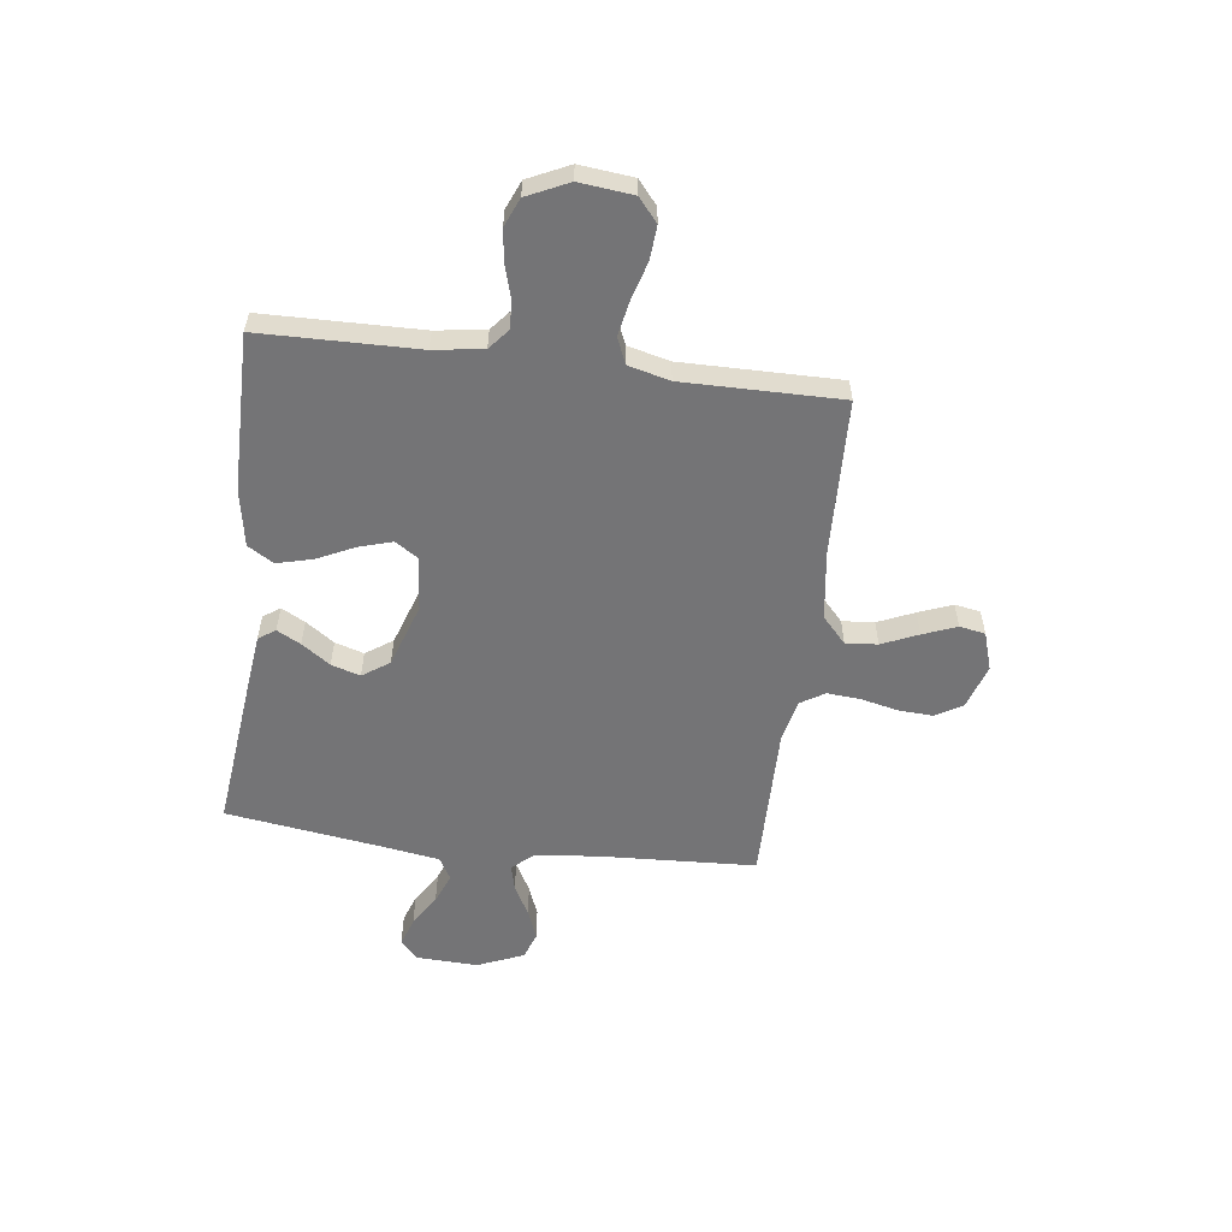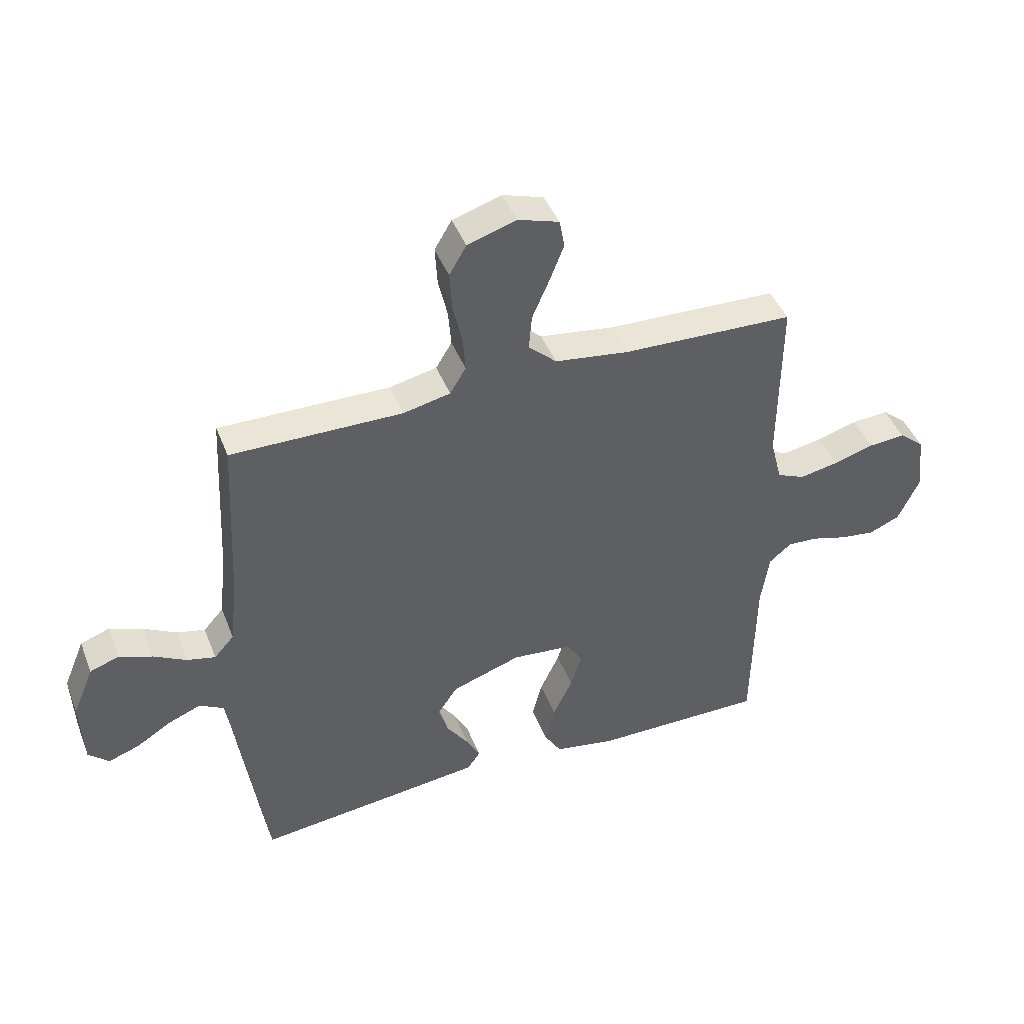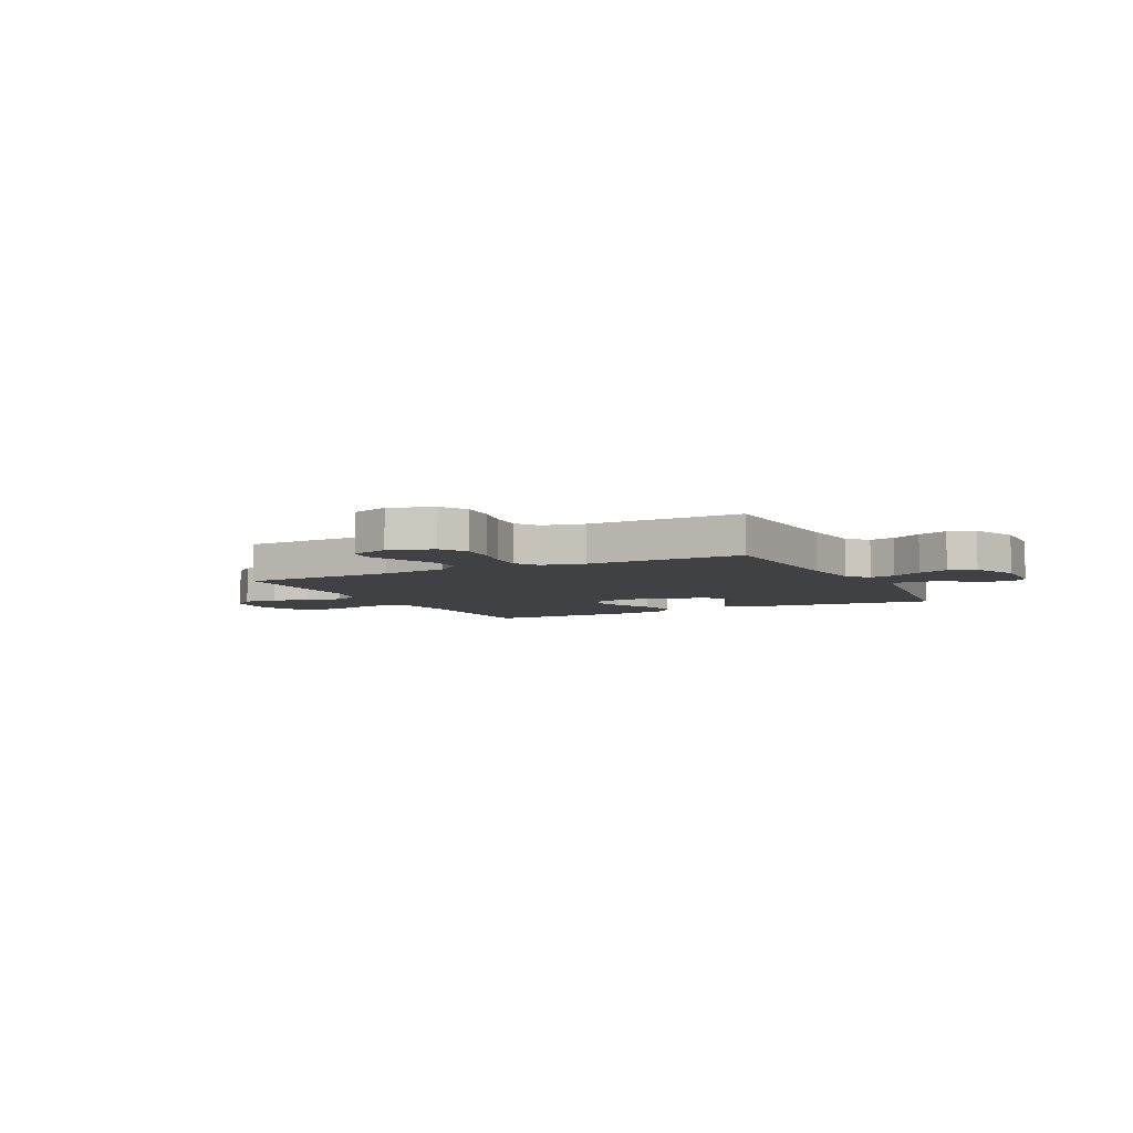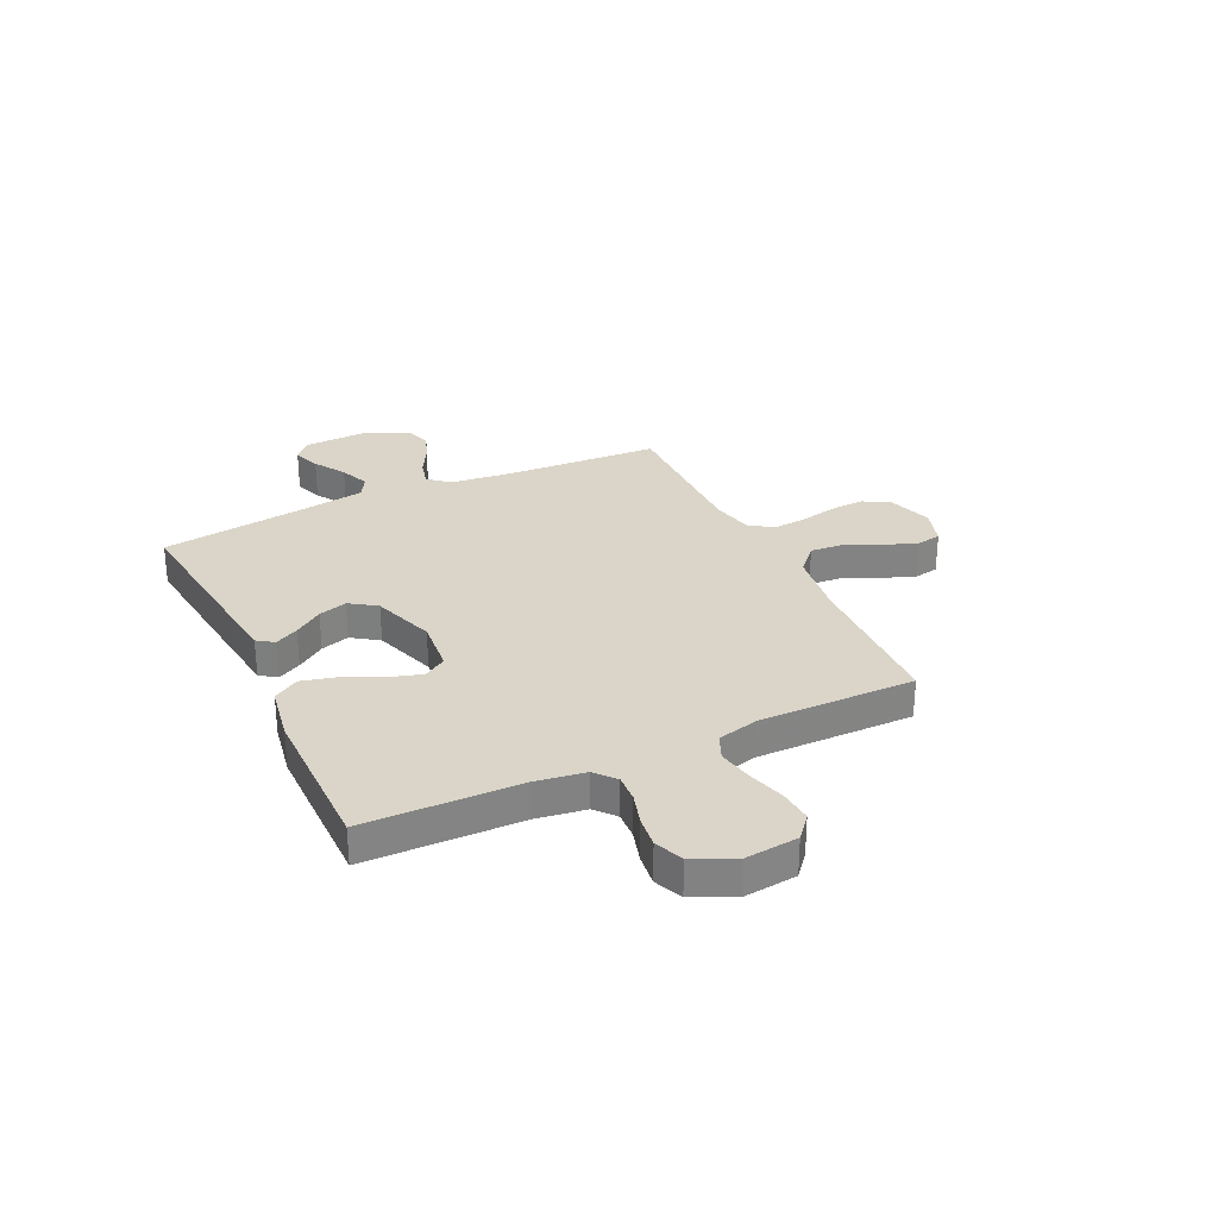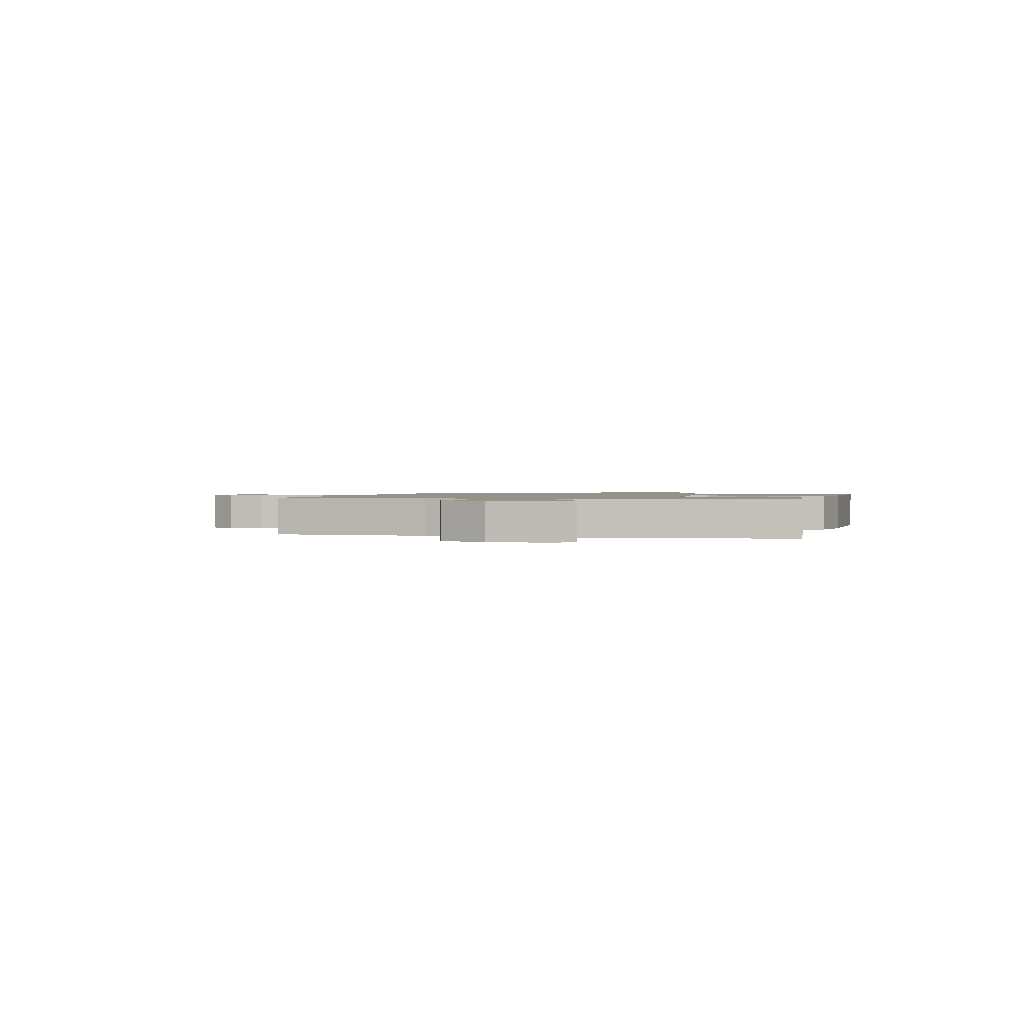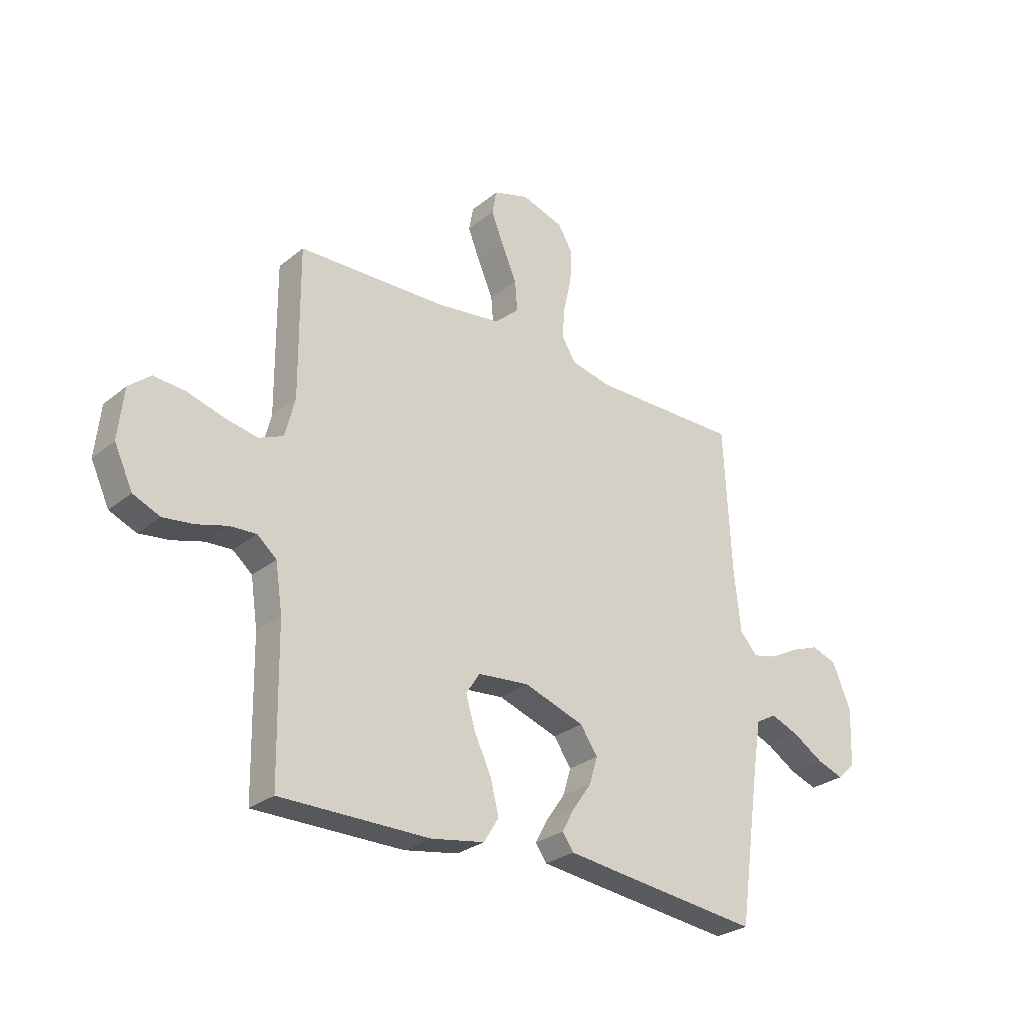
<metadata>
{"format":"obj","ext":"obj","renderer":"f3d","projection":"perspective","resolution":1024,"background":"white","views":[{"elev":-56.3,"azim":-97.2,"up":"+Y"},{"elev":43.9,"azim":159.3,"up":"+Z"},{"elev":-5.9,"azim":26.9,"up":"+Y"},{"elev":29.2,"azim":-115.3,"up":"+Y"},{"elev":1.1,"azim":104.8,"up":"+Y"},{"elev":-28.1,"azim":-39.6,"up":"+Z"}]}
</metadata>
<code>
v 0.5 0.07 0.5
v 0.515 0.07 0.2
v 0.528 0.07 0.081
v 0.563 0.07 0.042
v 0.613 0.07 0.054
v 0.67 0.07 0.085
v 0.728 0.07 0.107
v 0.779 0.07 0.089
v 0.816 0.07 0
v 0.811 0.07 -0.117
v 0.775 0.07 -0.15
v 0.721 0.07 -0.131
v 0.66 0.07 -0.093
v 0.602 0.07 -0.07
v 0.56 0.07 -0.094
v 0.543 0.07 -0.2
v 0.5 0.07 -0.5
v 0.2 0.07 -0.466
v 0.099 0.07 -0.454
v 0.077 0.07 -0.422
v 0.101 0.07 -0.377
v 0.139 0.07 -0.323
v 0.156 0.07 -0.268
v 0.121 0.07 -0.217
v 0 0.07 -0.176
v -0.104 0.07 -0.186
v -0.132 0.07 -0.229
v -0.113 0.07 -0.292
v -0.079 0.07 -0.364
v -0.062 0.07 -0.431
v -0.092 0.07 -0.48
v -0.2 0.07 -0.499
v -0.5 0.07 -0.5
v -0.505 0.07 -0.2
v -0.519 0.07 -0.106
v -0.558 0.07 -0.073
v -0.611 0.07 -0.076
v -0.673 0.07 -0.094
v -0.734 0.07 -0.102
v -0.788 0.07 -0.079
v -0.825 0.07 0
v -0.814 0.07 0.102
v -0.77 0.07 0.139
v -0.706 0.07 0.134
v -0.634 0.07 0.113
v -0.567 0.07 0.1
v -0.518 0.07 0.121
v -0.498 0.07 0.2
v -0.5 0.07 0.5
v -0.2 0.07 0.51
v -0.07 0.07 0.528
v -0.021 0.07 0.573
v -0.026 0.07 0.634
v -0.056 0.07 0.703
v -0.081 0.07 0.767
v -0.072 0.07 0.816
v 0 0.07 0.839
v 0.085 0.07 0.812
v 0.115 0.07 0.761
v 0.111 0.07 0.694
v 0.095 0.07 0.624
v 0.09 0.07 0.561
v 0.118 0.07 0.515
v 0.2 0.07 0.497
v 0.5 0 0.5
v 0.515 0 0.2
v 0.528 0 0.081
v 0.563 0 0.042
v 0.613 0 0.054
v 0.67 0 0.085
v 0.728 0 0.107
v 0.779 0 0.089
v 0.816 0 0
v 0.811 0 -0.117
v 0.775 0 -0.15
v 0.721 0 -0.131
v 0.66 0 -0.093
v 0.602 0 -0.07
v 0.56 0 -0.094
v 0.543 0 -0.2
v 0.5 0 -0.5
v 0.2 0 -0.466
v 0.099 0 -0.454
v 0.077 0 -0.422
v 0.101 0 -0.377
v 0.139 0 -0.323
v 0.156 0 -0.268
v 0.121 0 -0.217
v 0 0 -0.176
v -0.104 0 -0.186
v -0.132 0 -0.229
v -0.113 0 -0.292
v -0.079 0 -0.364
v -0.062 0 -0.431
v -0.092 0 -0.48
v -0.2 0 -0.499
v -0.5 0 -0.5
v -0.505 0 -0.2
v -0.519 0 -0.106
v -0.558 0 -0.073
v -0.611 0 -0.076
v -0.673 0 -0.094
v -0.734 0 -0.102
v -0.788 0 -0.079
v -0.825 0 0
v -0.814 0 0.102
v -0.77 0 0.139
v -0.706 0 0.134
v -0.634 0 0.113
v -0.567 0 0.1
v -0.518 0 0.121
v -0.498 0 0.2
v -0.5 0 0.5
v -0.2 0 0.51
v -0.07 0 0.528
v -0.021 0 0.573
v -0.026 0 0.634
v -0.056 0 0.703
v -0.081 0 0.767
v -0.072 0 0.816
v 0 0 0.839
v 0.085 0 0.812
v 0.115 0 0.761
v 0.111 0 0.694
v 0.095 0 0.624
v 0.09 0 0.561
v 0.118 0 0.515
v 0.2 0 0.497
f 59 60 61
f 58 59 61
f 57 58 61
f 56 57 61
f 55 56 61
f 54 55 61
f 53 54 61
f 52 53 61 62
f 51 52 62 63
f 48 49 50
f 51 63 64
f 50 51 64
f 48 50 64
f 47 48 64
f 43 44 45
f 42 43 45
f 41 42 45
f 40 41 45
f 39 40 45
f 38 39 45
f 37 38 45
f 36 37 45 46
f 35 36 46 47
f 32 33 34
f 31 32 34
f 30 31 34
f 29 30 34
f 28 29 34
f 34 35 47
f 28 34 47
f 27 28 47
f 20 21 22
f 19 20 22
f 18 19 22
f 17 18 22
f 16 17 22
f 15 16 22 23
f 14 15 23 24
f 11 12 13
f 10 11 13
f 9 10 13
f 8 9 13
f 7 8 13
f 6 7 13
f 5 6 13
f 4 5 13 14
f 14 24 25
f 4 14 25
f 3 4 25
f 64 1 2
f 26 27 47 64
f 25 26 64
f 3 25 64
f 2 3 64
f 125 124 123
f 125 123 122
f 125 122 121
f 125 121 120
f 125 120 119
f 125 119 118
f 125 118 117
f 126 125 117 116
f 127 126 116 115
f 114 113 112
f 128 127 115
f 128 115 114
f 128 114 112
f 128 112 111
f 109 108 107
f 109 107 106
f 109 106 105
f 109 105 104
f 109 104 103
f 109 103 102
f 109 102 101
f 110 109 101 100
f 111 110 100 99
f 98 97 96
f 98 96 95
f 98 95 94
f 98 94 93
f 98 93 92
f 111 99 98
f 111 98 92
f 111 92 91
f 86 85 84
f 86 84 83
f 86 83 82
f 86 82 81
f 86 81 80
f 87 86 80 79
f 88 87 79 78
f 77 76 75
f 77 75 74
f 77 74 73
f 77 73 72
f 77 72 71
f 77 71 70
f 77 70 69
f 78 77 69 68
f 89 88 78
f 89 78 68
f 89 68 67
f 66 65 128
f 128 111 91 90
f 128 90 89
f 128 89 67
f 128 67 66
f 1 65 66 2
f 2 66 67 3
f 3 67 68 4
f 4 68 69 5
f 5 69 70 6
f 6 70 71 7
f 7 71 72 8
f 8 72 73 9
f 9 73 74 10
f 10 74 75 11
f 11 75 76 12
f 12 76 77 13
f 13 77 78 14
f 14 78 79 15
f 15 79 80 16
f 16 80 81 17
f 17 81 82 18
f 18 82 83 19
f 19 83 84 20
f 20 84 85 21
f 21 85 86 22
f 22 86 87 23
f 23 87 88 24
f 24 88 89 25
f 25 89 90 26
f 26 90 91 27
f 27 91 92 28
f 28 92 93 29
f 29 93 94 30
f 30 94 95 31
f 31 95 96 32
f 32 96 97 33
f 33 97 98 34
f 34 98 99 35
f 35 99 100 36
f 36 100 101 37
f 37 101 102 38
f 38 102 103 39
f 39 103 104 40
f 40 104 105 41
f 41 105 106 42
f 42 106 107 43
f 43 107 108 44
f 44 108 109 45
f 45 109 110 46
f 46 110 111 47
f 47 111 112 48
f 48 112 113 49
f 49 113 114 50
f 50 114 115 51
f 51 115 116 52
f 52 116 117 53
f 53 117 118 54
f 54 118 119 55
f 55 119 120 56
f 56 120 121 57
f 57 121 122 58
f 58 122 123 59
f 59 123 124 60
f 60 124 125 61
f 61 125 126 62
f 62 126 127 63
f 63 127 128 64
f 64 128 65 1

</code>
